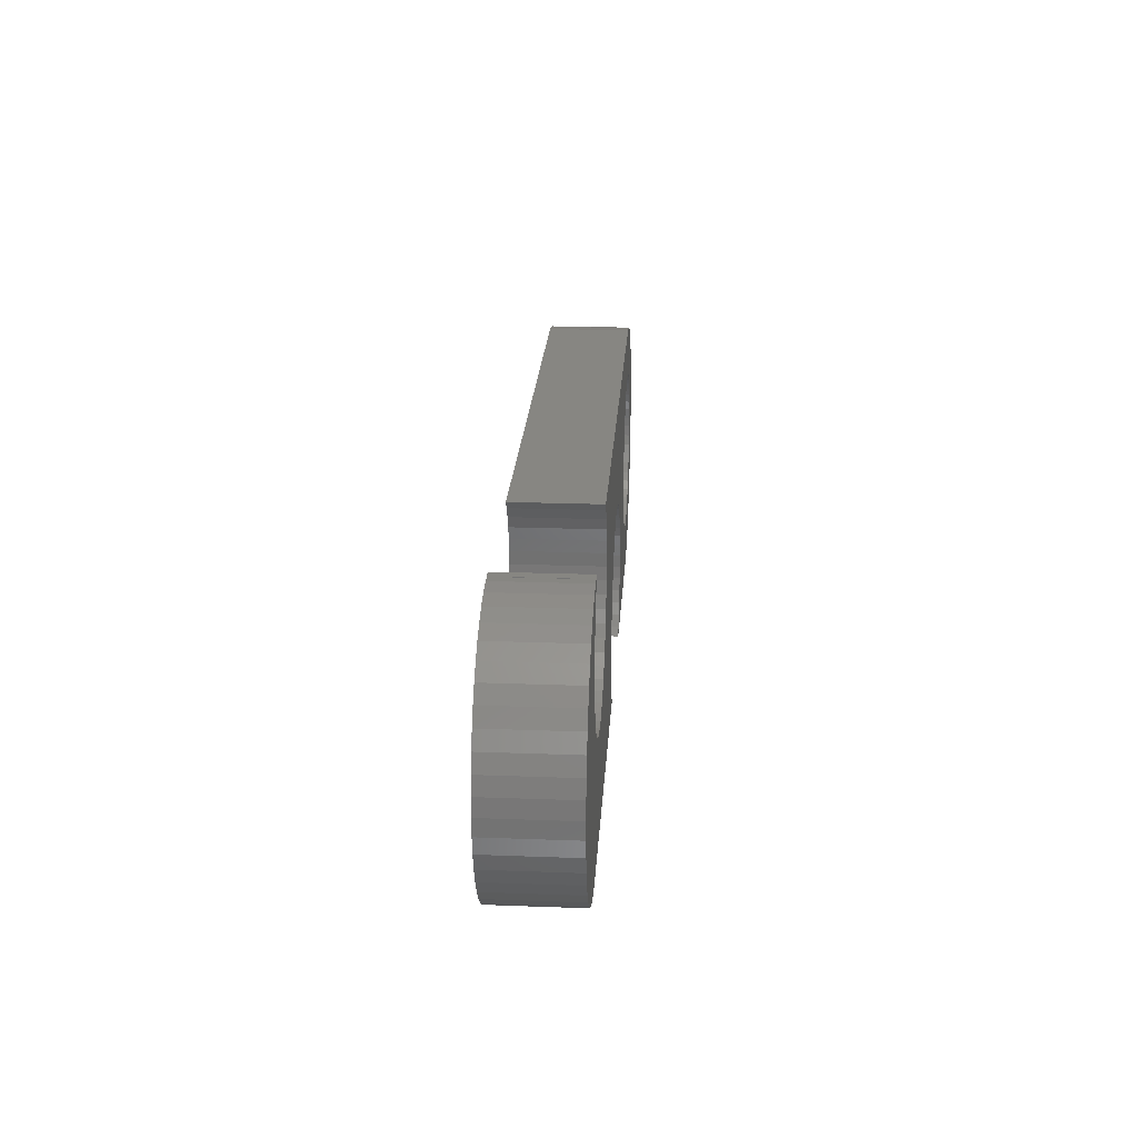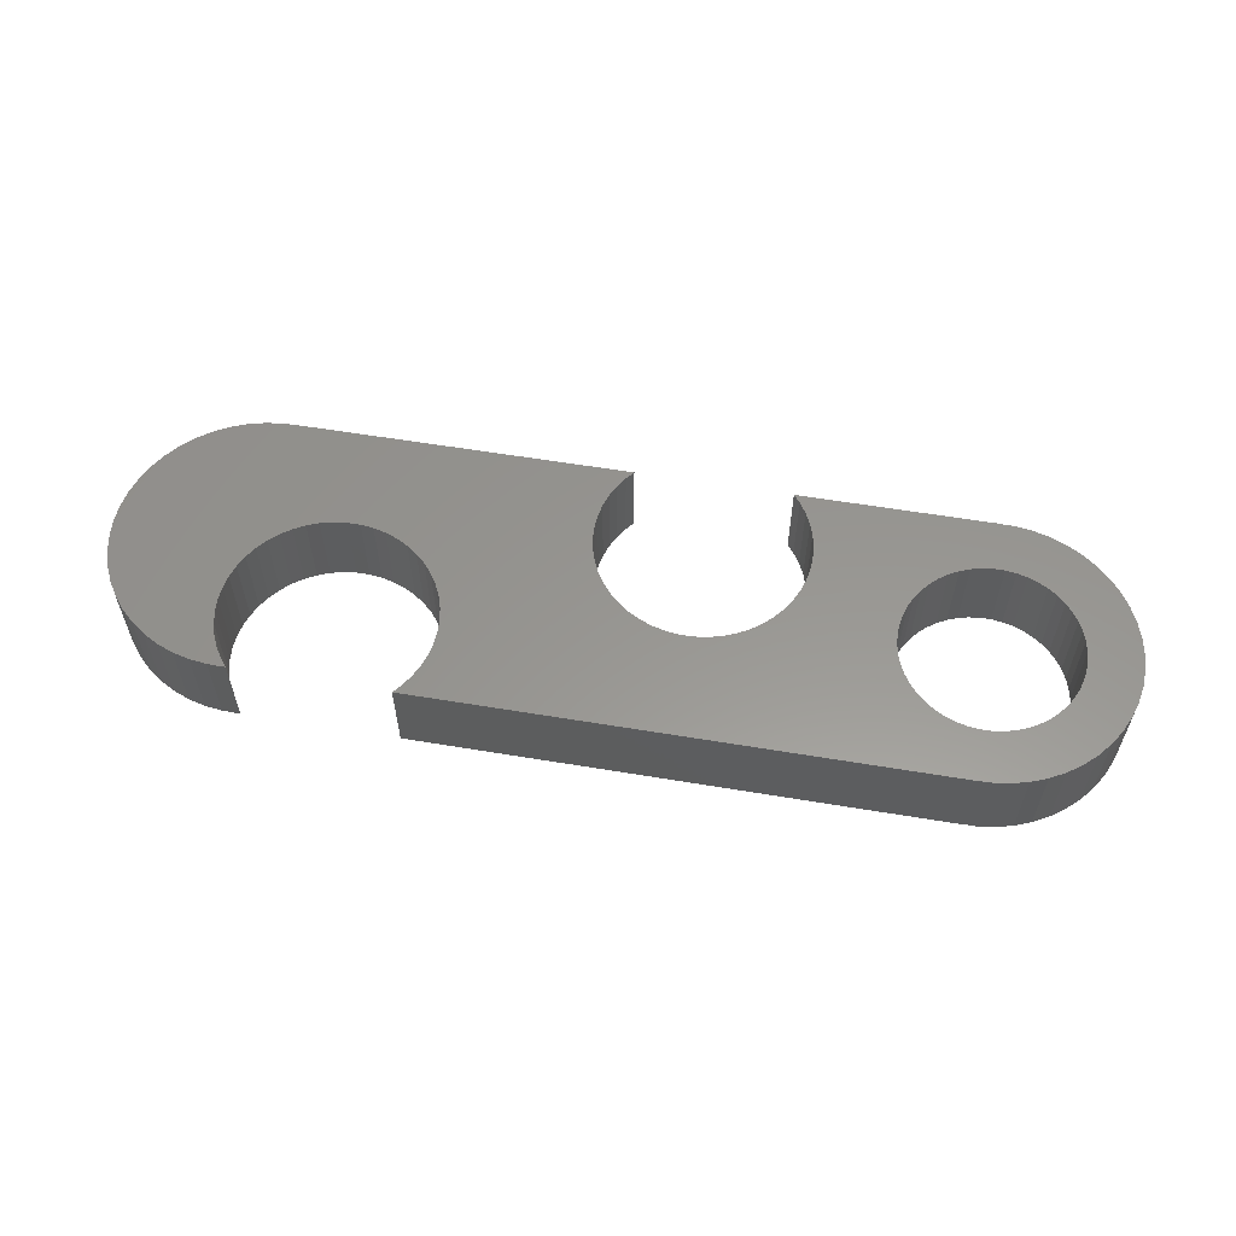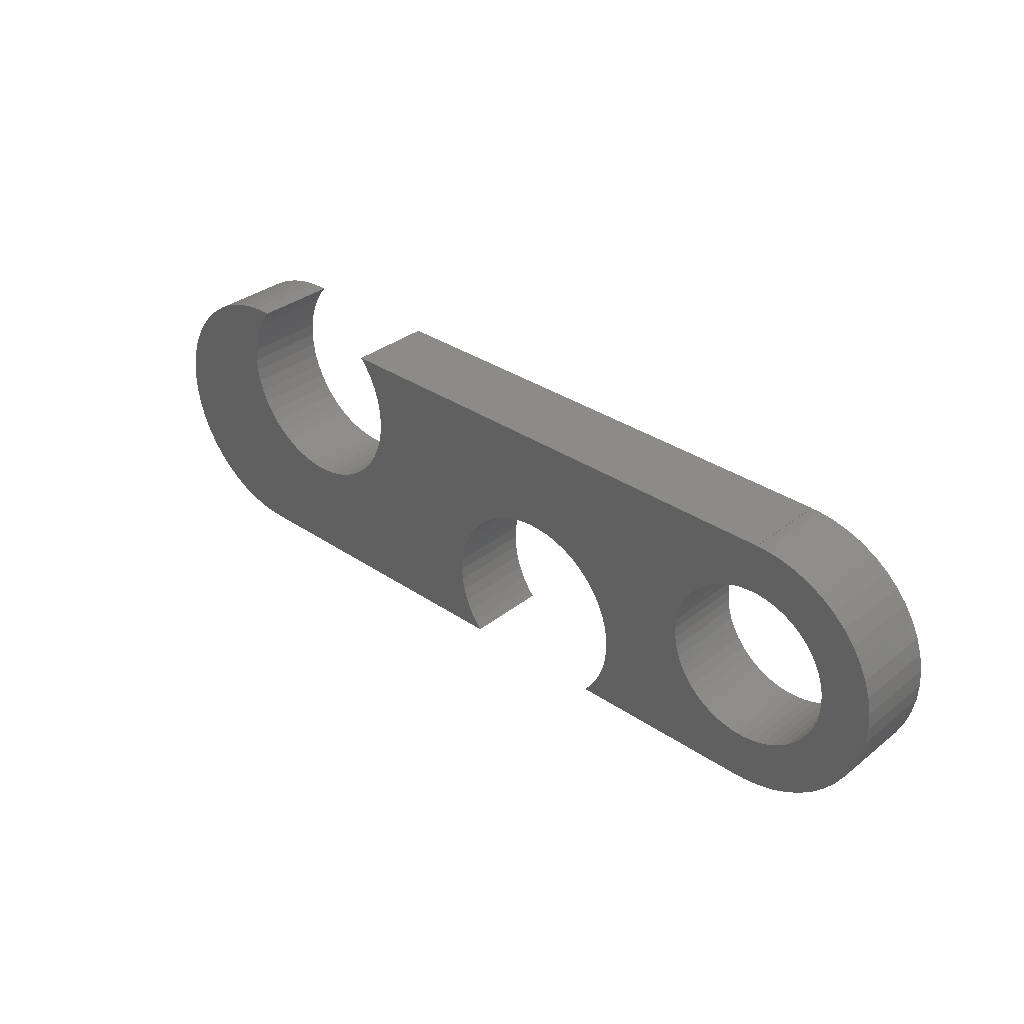
<metadata>
{"format":"stl","ext":"stl","renderer":"f3d","projection":"perspective","resolution":1024,"background":"white","views":[{"elev":22.9,"azim":93.6,"up":"+Y"},{"elev":58.2,"azim":-170.2,"up":"+Z"},{"elev":33.3,"azim":-137.1,"up":"+Y"}]}
</metadata>
<code>
# stl→obj: 368 verts, 736 faces
v -8 8 0
v -7.937 9.003 0
v -7.937 6.997 0
v -7.749 9.99 0
v -7.438 10.95 0
v -7.01 11.85 0
v -6.472 12.7 0
v -5.832 13.48 0
v -5.099 14.16 0
v -4.287 14.75 0
v -3.406 15.24 0
v -2.472 15.61 0
v -1.499 15.86 0
v -0.5023 15.98 0
v 0 15.98 0
v 0 16 0
v 30.54 16 0
v 4.961 7.373 0
v 10.74 6.891 0
v 4.843 6.757 0
v 4.649 9.841 0
v 30.15 15.53 0
v 11.15 7.527 0
v 4.961 8.627 0
v 13.45 9.429 0
v 12.79 9.066 0
v 17.85 9.706 0
v 29.19 10.51 0
v 18.55 9.429 0
v 11.63 8.107 0
v 19.82 8.623 0
v 29.74 9.109 0
v 20.37 8.107 0
v 14.15 9.706 0
v 14.88 9.894 0
v 30.15 8.473 0
v 30.63 7.893 0
v 20.85 7.527 0
v 31.79 6.934 0
v 21.26 6.891 0
v 10.42 6.209 0
v 40.81 10.51 0
v 42.47 15.61 0
v 40.58 9.791 0
v 41 12 0
v 41.5 15.86 0
v 40.95 11.25 0
v 21.95 3.248 0
v 41.5 0.1417 0
v 40.5 0.01579 0
v 40 0.01579 0
v 39.85 15.53 0
v 39.46 16 0
v 40 16 0
v 40 0 0
v 40 15.98 0
v 40.26 14.89 0
v 42.47 0.3915 0
v 40.81 13.49 0
v 40.5 15.98 0
v 40.95 12.75 0
v 43.41 15.24 0
v 40.26 9.109 0
v 44.29 14.75 0
v 39.85 8.473 0
v 45.1 14.16 0
v 39.37 7.893 0
v 45.83 13.48 0
v 38.82 7.377 0
v 46.47 12.7 0
v 38.22 6.934 0
v 47.01 11.85 0
v 47.44 10.95 0
v 37.55 6.571 0
v 47.75 9.99 0
v 36.85 6.294 0
v 47.94 9.003 0
v 36.12 6.106 0
v 48 8 0
v 47.94 6.997 0
v 35.38 6.012 0
v 47.75 6.01 0
v 34.62 6.012 0
v 47.44 5.055 0
v 32.45 6.571 0
v 33.15 6.294 0
v 21.81 5.492 0
v 47.01 4.146 0
v 21.95 4.752 0
v 46.47 3.298 0
v 45.83 2.524 0
v 22 4 0
v 45.1 1.836 0
v 44.29 1.245 0
v 43.41 0.7614 0
v 2.679 3.778 0
v 10.74 1.109 0
v 11.15 0.4733 0
v 20.85 0.4733 0
v 20.46 0 0
v 21.26 1.109 0
v 21.58 1.791 0
v 21.81 2.508 0
v 10.19 2.508 0
v 3.645 4.577 0
v 10.05 3.248 0
v 10 4 0
v 4.045 5.061 0
v 10.05 4.752 0
v 4.382 10.41 0
v 4.649 6.159 0
v 33.88 6.106 0
v 21.58 6.209 0
v 4.843 9.243 0
v 29.05 12.75 0
v 29 12 0
v 31.18 7.377 0
v 29.42 9.791 0
v 5 8 0
v 12.18 8.623 0
v 19.21 9.066 0
v 29.05 11.25 0
v 17.12 9.894 0
v 16.38 9.988 0
v 15.62 9.988 0
v 29.19 13.49 0
v -4.843 6.757 0
v -4.961 7.373 0
v 4.382 5.591 0
v 10.19 5.492 0
v 29.74 14.89 0
v 29.42 14.21 0
v -0.5023 0.01579 0
v 0 0.01579 0
v 3.187 4.147 0
v 10.42 1.791 0
v 11.54 0 0
v 0 0 0
v -0.9369 3.089 0
v -5 8 0
v -1.499 0.1417 0
v -2.472 0.3915 0
v -3.406 0.7614 0
v -4.287 1.245 0
v -5.099 1.836 0
v -5.832 2.524 0
v -6.472 3.298 0
v -7.01 4.146 0
v -7.438 5.055 0
v -7.749 6.01 0
v 3.187 11.85 0
v 3.645 11.42 0
v -4.961 8.627 0
v -4.382 5.591 0
v -4.649 6.159 0
v -3.187 4.147 0
v -3.645 4.577 0
v -4.045 5.061 0
v 2.129 3.476 0
v 1.545 3.245 0
v -0.314 3.01 0
v 0.9369 3.089 0
v 0.314 3.01 0
v -2.679 3.778 0
v -2.129 3.476 0
v -1.545 3.245 0
v 4.045 10.94 0
v -2.679 12.22 0
v -2.129 12.52 0
v 2.679 12.22 0
v 2.129 12.52 0
v 1.545 12.76 0
v 0.9369 12.91 0
v 0.314 12.99 0
v -0.314 12.99 0
v -0.9369 12.91 0
v -1.545 12.76 0
v -4.045 10.94 0
v -3.645 11.42 0
v -3.187 11.85 0
v -4.382 10.41 0
v -4.649 9.841 0
v -4.843 9.243 0
v 40.58 14.21 0
v -8 8 5
v -7.937 9.003 5
v -7.937 6.997 5
v -7.749 6.01 5
v -7.438 5.055 5
v -7.01 4.146 5
v -6.472 3.298 5
v -5.832 2.524 5
v -5.099 1.836 5
v -4.287 1.245 5
v -3.406 0.7614 5
v -2.472 0.3915 5
v -1.499 0.1417 5
v -0.5023 0.01579 5
v 0 0.01579 5
v 0 0 5
v 11.54 0 5
v 11.15 0.4733 5
v 10.74 1.109 5
v 10.42 1.791 5
v 10.19 2.508 5
v 10.05 3.248 5
v 10 4 5
v 10.05 4.752 5
v 10.19 5.492 5
v 10.42 6.209 5
v 10.74 6.891 5
v 11.15 7.527 5
v 11.63 8.107 5
v 12.18 8.623 5
v 12.79 9.066 5
v 13.45 9.429 5
v 14.15 9.706 5
v 14.88 9.894 5
v 15.62 9.988 5
v 16.38 9.988 5
v 17.12 9.894 5
v 17.85 9.706 5
v 18.55 9.429 5
v 19.21 9.066 5
v 19.82 8.623 5
v 20.37 8.107 5
v 20.85 7.527 5
v 21.26 6.891 5
v 21.58 6.209 5
v 21.81 5.492 5
v 21.95 4.752 5
v 22 4 5
v 21.95 3.248 5
v 21.81 2.508 5
v 21.58 1.791 5
v 21.26 1.109 5
v 20.85 0.4733 5
v 20.46 0 5
v 40 0 5
v 40 0.01579 5
v 40.5 0.01579 5
v 41.5 0.1417 5
v 42.47 0.3915 5
v 43.41 0.7614 5
v 44.29 1.245 5
v 45.1 1.836 5
v 45.83 2.524 5
v 46.47 3.298 5
v 47.01 4.146 5
v 47.44 5.055 5
v 47.75 6.01 5
v 47.94 6.997 5
v 48 8 5
v 47.94 9.003 5
v 47.75 9.99 5
v 47.44 10.95 5
v 47.01 11.85 5
v 46.47 12.7 5
v 45.83 13.48 5
v 45.1 14.16 5
v 44.29 14.75 5
v 43.41 15.24 5
v 42.47 15.61 5
v 41.5 15.86 5
v 40.5 15.98 5
v 40 15.98 5
v 40 16 5
v 39.46 16 5
v 39.85 15.53 5
v 40.26 14.89 5
v 40.58 14.21 5
v 40.81 13.49 5
v 40.95 12.75 5
v 41 12 5
v 40.95 11.25 5
v 40.81 10.51 5
v 40.58 9.791 5
v 40.26 9.109 5
v 39.85 8.473 5
v 39.37 7.893 5
v 38.82 7.377 5
v 38.22 6.934 5
v 37.55 6.571 5
v 36.85 6.294 5
v 36.12 6.106 5
v 35.38 6.012 5
v 34.62 6.012 5
v 33.88 6.106 5
v 33.15 6.294 5
v 32.45 6.571 5
v 31.79 6.934 5
v 31.18 7.377 5
v 30.63 7.893 5
v 30.15 8.473 5
v 29.74 9.109 5
v 29.42 9.791 5
v 29.19 10.51 5
v 29.05 11.25 5
v 29 12 5
v 29.05 12.75 5
v 29.19 13.49 5
v 29.42 14.21 5
v 29.74 14.89 5
v 30.15 15.53 5
v 30.54 16 5
v 0 16 5
v 0 15.98 5
v -0.5023 15.98 5
v -1.499 15.86 5
v -2.472 15.61 5
v -3.406 15.24 5
v -4.287 14.75 5
v -5.099 14.16 5
v -5.832 13.48 5
v -6.472 12.7 5
v -7.01 11.85 5
v -7.438 10.95 5
v -7.749 9.99 5
v -4.961 8.627 5
v -5 8 5
v -4.961 7.373 5
v -4.843 9.243 5
v -4.649 9.841 5
v -4.382 10.41 5
v -4.045 10.94 5
v -3.645 11.42 5
v -3.187 11.85 5
v -2.679 12.22 5
v -2.129 12.52 5
v -1.545 12.76 5
v -0.9369 12.91 5
v -0.314 12.99 5
v 0.314 12.99 5
v 0.9369 12.91 5
v 1.545 12.76 5
v 2.129 12.52 5
v 2.679 12.22 5
v 3.187 11.85 5
v 3.645 11.42 5
v 4.045 10.94 5
v 4.382 10.41 5
v 4.649 9.841 5
v 4.843 9.243 5
v 4.961 8.627 5
v 5 8 5
v 4.961 7.373 5
v 4.843 6.757 5
v 4.649 6.159 5
v 4.382 5.591 5
v 4.045 5.061 5
v 3.645 4.577 5
v 3.187 4.147 5
v 2.679 3.778 5
v 2.129 3.476 5
v 1.545 3.245 5
v 0.9369 3.089 5
v 0.314 3.01 5
v -0.314 3.01 5
v -0.9369 3.089 5
v -1.545 3.245 5
v -2.129 3.476 5
v -2.679 3.778 5
v -3.187 4.147 5
v -3.645 4.577 5
v -4.045 5.061 5
v -4.382 5.591 5
v -4.649 6.159 5
v -4.843 6.757 5
f 1 2 3
f 3 2 4
f 3 4 5
f 3 5 6
f 3 6 7
f 3 7 8
f 3 8 9
f 3 9 10
f 3 10 11
f 3 11 12
f 3 12 13
f 3 13 14
f 3 14 15
f 15 16 17
f 18 19 20
f 21 17 22
f 18 23 19
f 24 25 26
f 27 28 29
f 23 18 30
f 31 32 33
f 34 24 35
f 33 36 37
f 33 37 38
f 38 39 40
f 41 20 19
f 42 43 44
f 45 46 47
f 48 49 50
f 48 50 51
f 52 53 54
f 48 51 55
f 52 54 56
f 52 56 57
f 48 58 49
f 59 60 61
f 61 60 46
f 61 46 45
f 47 46 43
f 47 43 42
f 44 43 62
f 44 62 63
f 63 62 64
f 63 64 65
f 65 64 66
f 65 66 67
f 67 66 68
f 67 68 69
f 69 68 70
f 69 70 71
f 71 70 72
f 71 72 73
f 71 73 74
f 74 73 75
f 74 75 76
f 76 75 77
f 76 77 78
f 78 77 79
f 78 79 80
f 78 80 81
f 81 80 82
f 81 82 83
f 83 82 84
f 40 85 86
f 87 84 88
f 89 90 91
f 92 93 94
f 48 95 58
f 92 95 48
f 96 97 98
f 99 55 100
f 101 55 99
f 102 55 101
f 103 55 102
f 104 105 106
f 107 108 109
f 92 94 95
f 110 17 21
f 89 91 93
f 20 41 111
f 87 88 90
f 40 112 83
f 113 84 87
f 83 84 113
f 114 115 116
f 39 85 40
f 37 117 38
f 32 36 33
f 118 32 31
f 30 119 120
f 28 118 121
f 28 121 29
f 122 28 27
f 116 122 123
f 116 123 124
f 116 124 125
f 114 126 115
f 116 125 35
f 114 35 24
f 127 3 128
f 114 116 35
f 123 122 27
f 108 106 105
f 121 118 31
f 129 109 108
f 38 117 39
f 111 130 129
f 40 86 112
f 87 90 89
f 21 131 132
f 133 3 134
f 135 104 136
f 24 120 119
f 134 137 138
f 139 137 134
f 128 3 140
f 3 133 141
f 3 141 142
f 3 142 143
f 3 143 144
f 3 144 145
f 3 145 146
f 3 146 147
f 3 147 148
f 3 148 149
f 3 149 150
f 151 15 152
f 153 140 3
f 109 129 130
f 154 3 155
f 156 134 157
f 3 154 158
f 3 158 134
f 158 157 134
f 159 137 160
f 161 137 139
f 162 137 163
f 156 164 134
f 164 165 134
f 163 137 161
f 165 166 134
f 166 139 134
f 160 137 162
f 96 98 159
f 98 137 159
f 136 97 96
f 24 26 120
f 105 104 135
f 135 136 96
f 21 22 131
f 89 93 92
f 155 3 127
f 40 83 113
f 108 107 106
f 130 111 41
f 132 126 114
f 24 34 25
f 119 30 18
f 167 17 110
f 15 17 167
f 15 167 152
f 168 15 169
f 15 151 170
f 15 170 171
f 15 171 172
f 15 172 173
f 15 173 174
f 15 174 175
f 15 175 176
f 15 176 177
f 15 177 169
f 178 3 179
f 15 168 180
f 15 180 179
f 15 179 3
f 181 3 178
f 181 182 3
f 182 183 3
f 183 153 3
f 60 59 184
f 60 184 57
f 60 57 56
f 48 55 103
f 21 132 114
f 1 185 2
f 2 185 186
f 1 3 185
f 185 3 187
f 3 150 187
f 187 150 188
f 150 149 188
f 188 149 189
f 149 148 189
f 189 148 190
f 148 147 190
f 190 147 191
f 147 146 191
f 191 146 192
f 192 146 145
f 193 192 145
f 193 145 144
f 194 193 144
f 194 144 143
f 195 194 143
f 195 143 142
f 196 195 142
f 196 142 141
f 197 196 141
f 197 141 133
f 198 197 133
f 198 133 134
f 199 198 134
f 138 200 134
f 134 200 199
f 200 138 137
f 201 200 137
f 202 201 137
f 98 202 137
f 203 202 98
f 97 203 98
f 204 203 97
f 136 204 97
f 205 204 136
f 104 205 136
f 206 205 104
f 106 206 104
f 207 206 106
f 107 207 106
f 109 208 207
f 107 109 207
f 130 209 208
f 109 130 208
f 41 210 209
f 130 41 209
f 19 211 210
f 41 19 210
f 23 212 211
f 19 23 211
f 30 213 212
f 23 30 212
f 120 214 213
f 30 120 213
f 26 215 214
f 120 26 214
f 25 216 215
f 26 25 215
f 34 217 216
f 25 34 216
f 35 218 217
f 34 35 217
f 125 219 218
f 35 125 218
f 124 220 219
f 125 124 219
f 123 221 220
f 124 123 220
f 27 222 221
f 123 27 221
f 29 223 222
f 27 29 222
f 121 224 223
f 29 121 223
f 31 225 224
f 121 31 224
f 33 226 225
f 31 33 225
f 227 226 38
f 38 226 33
f 228 227 40
f 40 227 38
f 229 228 113
f 113 228 40
f 230 229 87
f 87 229 113
f 231 230 89
f 89 230 87
f 232 231 92
f 92 231 89
f 232 92 233
f 233 92 48
f 233 48 234
f 234 48 103
f 234 103 235
f 235 103 102
f 235 102 236
f 236 102 101
f 236 101 237
f 237 101 99
f 237 99 238
f 238 99 100
f 238 100 55
f 239 238 55
f 239 55 51
f 240 239 51
f 240 51 50
f 241 240 50
f 241 50 49
f 242 241 49
f 242 49 58
f 243 242 58
f 243 58 95
f 244 243 95
f 244 95 94
f 245 244 94
f 245 94 93
f 246 245 93
f 246 93 91
f 247 246 91
f 247 91 90
f 248 247 90
f 248 90 88
f 249 248 88
f 249 88 84
f 250 249 84
f 250 84 82
f 251 250 82
f 251 82 80
f 252 251 80
f 252 80 79
f 253 252 79
f 79 77 254
f 253 79 254
f 77 75 255
f 254 77 255
f 75 73 256
f 255 75 256
f 73 72 257
f 256 73 257
f 72 70 258
f 257 72 258
f 70 68 259
f 258 70 259
f 66 260 68
f 68 260 259
f 64 261 66
f 66 261 260
f 62 262 64
f 64 262 261
f 43 263 62
f 62 263 262
f 46 264 43
f 43 264 263
f 60 265 46
f 46 265 264
f 56 266 60
f 60 266 265
f 266 56 54
f 267 266 54
f 53 268 54
f 54 268 267
f 269 268 52
f 52 268 53
f 270 269 57
f 57 269 52
f 271 270 184
f 184 270 57
f 272 271 59
f 59 271 184
f 273 272 61
f 61 272 59
f 274 273 45
f 45 273 61
f 274 45 275
f 275 45 47
f 275 47 276
f 276 47 42
f 276 42 277
f 277 42 44
f 277 44 278
f 278 44 63
f 278 63 279
f 279 63 65
f 279 65 280
f 280 65 67
f 280 67 281
f 281 67 69
f 281 69 282
f 282 69 71
f 282 71 283
f 283 71 74
f 283 74 284
f 284 74 76
f 284 76 285
f 285 76 78
f 285 78 286
f 286 78 81
f 286 81 287
f 287 81 83
f 287 83 288
f 288 83 112
f 288 112 289
f 289 112 86
f 289 86 290
f 290 86 85
f 290 85 291
f 291 85 39
f 291 39 292
f 292 39 117
f 292 117 293
f 293 117 37
f 294 293 37
f 36 294 37
f 295 294 36
f 32 295 36
f 296 295 32
f 118 296 32
f 297 296 118
f 28 297 118
f 298 297 28
f 122 298 28
f 299 298 122
f 116 299 122
f 115 300 299
f 116 115 299
f 126 301 300
f 115 126 300
f 132 302 301
f 126 132 301
f 131 303 302
f 132 131 302
f 22 304 303
f 131 22 303
f 17 305 304
f 22 17 304
f 16 306 17
f 17 306 305
f 15 307 16
f 16 307 306
f 14 308 15
f 15 308 307
f 13 309 14
f 14 309 308
f 12 310 13
f 13 310 309
f 11 311 12
f 12 311 310
f 10 312 11
f 11 312 311
f 9 313 10
f 10 313 312
f 8 314 9
f 9 314 313
f 7 315 8
f 8 315 314
f 6 316 7
f 7 316 315
f 5 317 6
f 6 317 316
f 4 318 5
f 5 318 317
f 2 186 4
f 4 186 318
f 153 319 320
f 140 153 320
f 320 321 128
f 140 320 128
f 183 322 319
f 153 183 319
f 182 323 322
f 183 182 322
f 181 324 323
f 182 181 323
f 178 325 324
f 181 178 324
f 179 326 325
f 178 179 325
f 180 327 326
f 179 180 326
f 168 328 327
f 180 168 327
f 169 329 328
f 168 169 328
f 177 330 329
f 169 177 329
f 176 331 330
f 177 176 330
f 175 332 331
f 176 175 331
f 174 333 332
f 175 174 332
f 173 334 333
f 174 173 333
f 172 335 334
f 173 172 334
f 171 336 335
f 172 171 335
f 170 337 336
f 171 170 336
f 151 338 337
f 170 151 337
f 152 339 338
f 151 152 338
f 340 339 167
f 167 339 152
f 341 340 110
f 110 340 167
f 342 341 21
f 21 341 110
f 343 342 114
f 114 342 21
f 344 343 24
f 24 343 114
f 345 344 119
f 119 344 24
f 345 119 346
f 346 119 18
f 346 18 347
f 347 18 20
f 347 20 348
f 348 20 111
f 348 111 349
f 349 111 129
f 349 129 350
f 350 129 108
f 350 108 351
f 351 108 105
f 351 105 352
f 352 105 135
f 352 135 353
f 353 135 96
f 353 96 354
f 354 96 159
f 354 159 355
f 355 159 160
f 355 160 356
f 356 160 162
f 356 162 357
f 357 162 163
f 357 163 358
f 358 163 161
f 358 161 359
f 359 161 139
f 359 139 360
f 360 139 166
f 360 166 361
f 361 166 165
f 361 165 362
f 362 165 164
f 362 164 363
f 363 164 156
f 363 156 364
f 364 156 157
f 365 364 157
f 158 365 157
f 366 365 158
f 154 366 158
f 367 366 154
f 155 367 154
f 368 367 155
f 127 368 155
f 321 368 127
f 128 321 127
f 186 185 187
f 189 186 188
f 188 186 187
f 190 186 189
f 191 186 190
f 192 186 191
f 193 186 192
f 194 186 193
f 195 186 194
f 196 186 195
f 197 186 196
f 198 186 197
f 199 186 198
f 364 186 199
f 201 199 200
f 351 352 203
f 349 206 207
f 344 212 213
f 344 345 212
f 343 214 215
f 342 219 298
f 341 342 299
f 340 301 302
f 282 283 250
f 247 221 222
f 243 222 223
f 239 223 224
f 239 224 225
f 239 225 226
f 239 226 227
f 239 227 228
f 239 228 229
f 239 229 230
f 239 230 231
f 239 231 232
f 239 232 233
f 239 233 234
f 239 234 235
f 239 235 236
f 239 236 237
f 239 237 238
f 240 223 239
f 241 223 240
f 242 223 241
f 243 223 242
f 244 222 243
f 245 222 244
f 246 222 245
f 247 222 246
f 288 221 247
f 289 290 221
f 284 285 249
f 296 297 220
f 278 279 253
f 277 278 254
f 297 298 219
f 275 276 256
f 273 274 258
f 298 299 342
f 269 270 263
f 270 261 262
f 270 271 261
f 361 362 199
f 264 269 263
f 342 216 217
f 263 270 262
f 261 271 260
f 260 272 259
f 259 273 258
f 258 274 257
f 352 201 202
f 257 275 256
f 256 276 255
f 340 302 303
f 255 277 254
f 254 278 253
f 253 279 252
f 294 220 221
f 279 280 252
f 252 281 251
f 251 282 250
f 250 283 249
f 292 293 221
f 283 284 249
f 249 285 248
f 288 289 221
f 285 286 248
f 286 287 248
f 248 288 247
f 291 292 221
f 290 291 221
f 293 294 221
f 287 288 248
f 295 296 220
f 294 295 220
f 281 282 251
f 220 297 219
f 340 341 301
f 276 277 255
f 280 281 252
f 300 301 341
f 272 273 259
f 342 343 216
f 274 275 257
f 342 217 218
f 326 327 307
f 306 307 305
f 352 353 201
f 309 186 308
f 310 186 309
f 311 186 310
f 312 186 311
f 313 186 312
f 314 186 313
f 315 186 314
f 316 186 315
f 317 186 316
f 318 186 317
f 364 365 186
f 350 351 205
f 351 203 204
f 347 348 209
f 342 218 219
f 324 186 323
f 325 186 324
f 307 186 325
f 327 328 307
f 307 325 326
f 332 333 305
f 339 304 305
f 335 336 305
f 307 328 329
f 334 335 305
f 307 329 330
f 333 334 305
f 307 330 331
f 307 332 305
f 307 331 332
f 336 337 305
f 337 338 305
f 338 339 305
f 304 340 303
f 339 340 304
f 271 272 260
f 216 343 215
f 341 299 300
f 214 344 213
f 322 323 186
f 212 345 211
f 211 346 210
f 210 347 209
f 209 348 208
f 343 344 214
f 208 349 207
f 206 350 205
f 205 351 204
f 348 349 208
f 203 352 202
f 201 353 199
f 353 354 199
f 354 355 199
f 355 356 199
f 356 357 199
f 357 358 199
f 358 359 199
f 359 360 199
f 360 361 199
f 362 363 199
f 363 364 199
f 365 366 186
f 367 186 366
f 368 186 367
f 321 186 368
f 307 308 186
f 268 266 267
f 266 264 265
f 268 264 266
f 268 269 264
f 321 320 186
f 320 319 186
f 345 346 211
f 349 350 206
f 346 347 210
f 319 322 186

</code>
